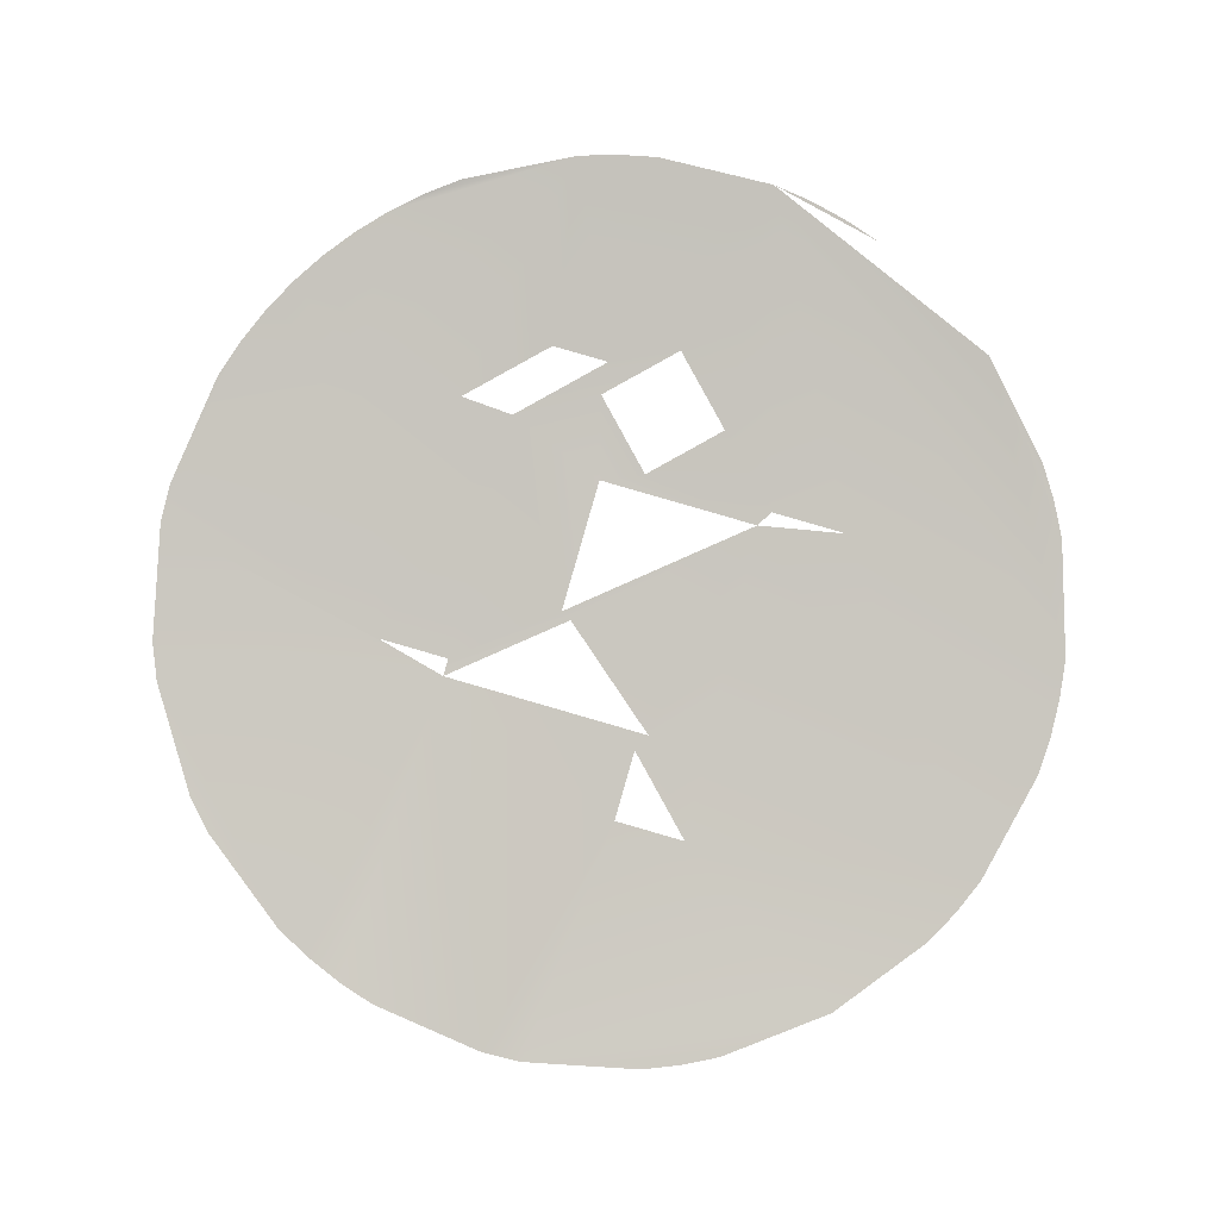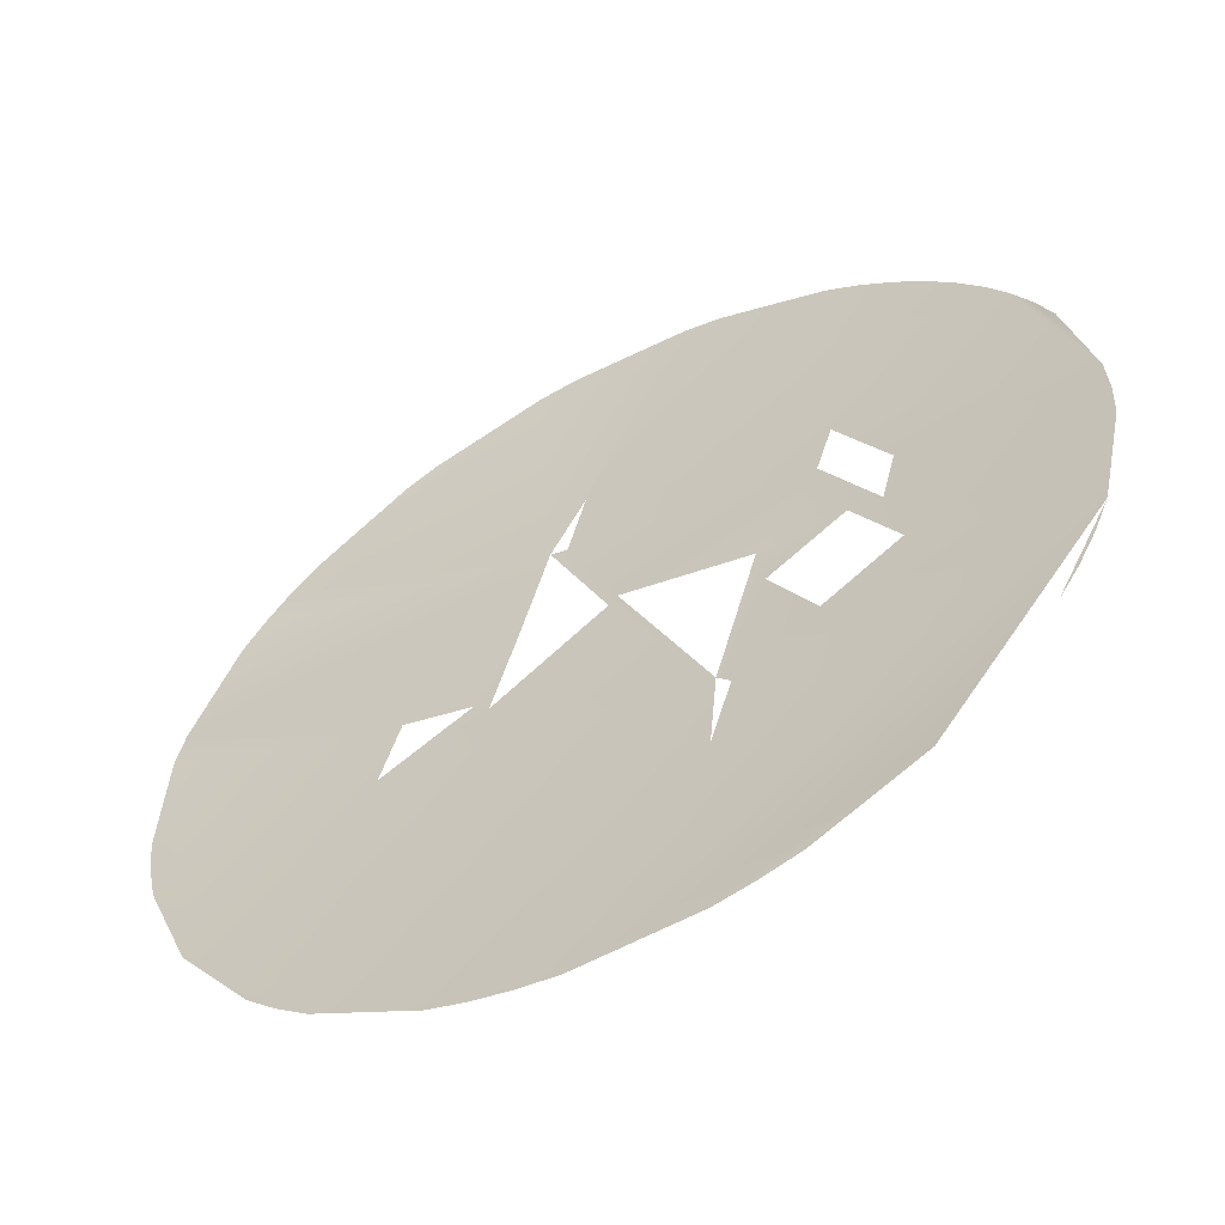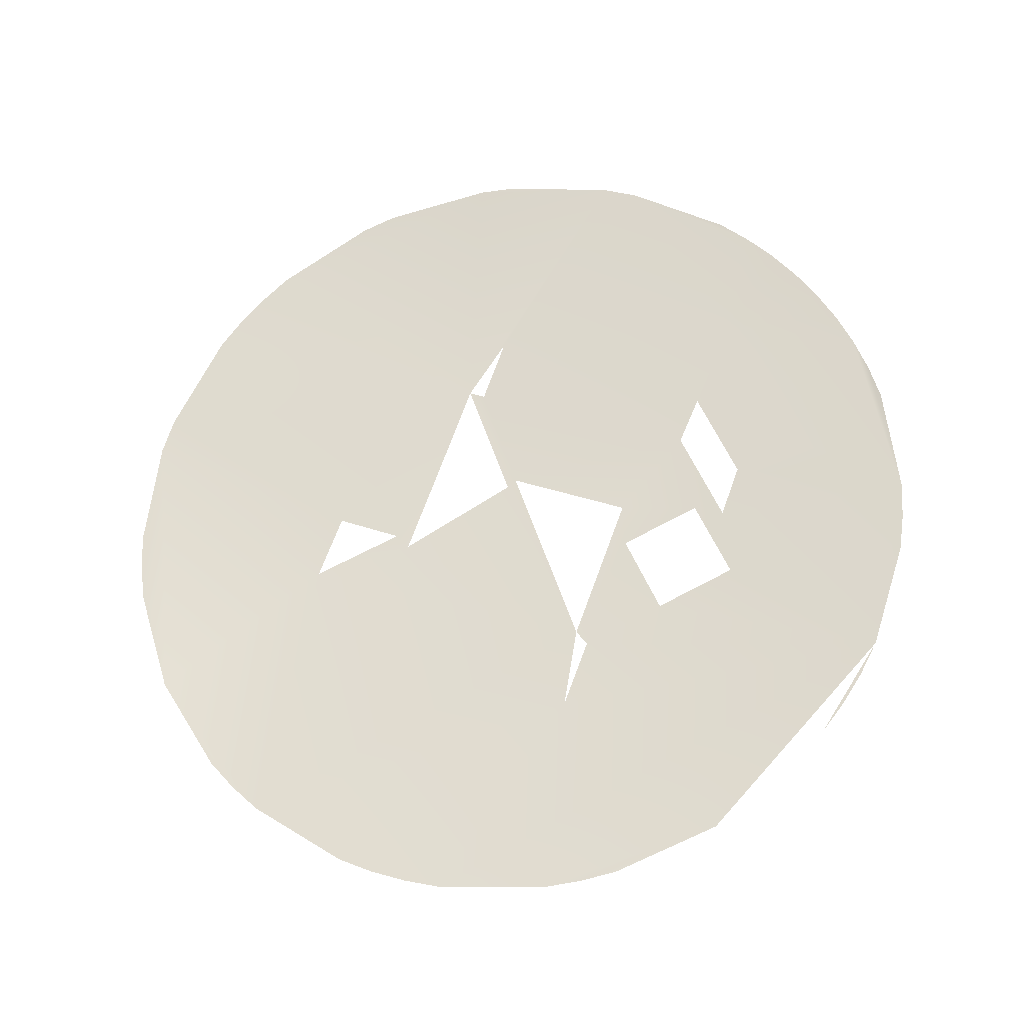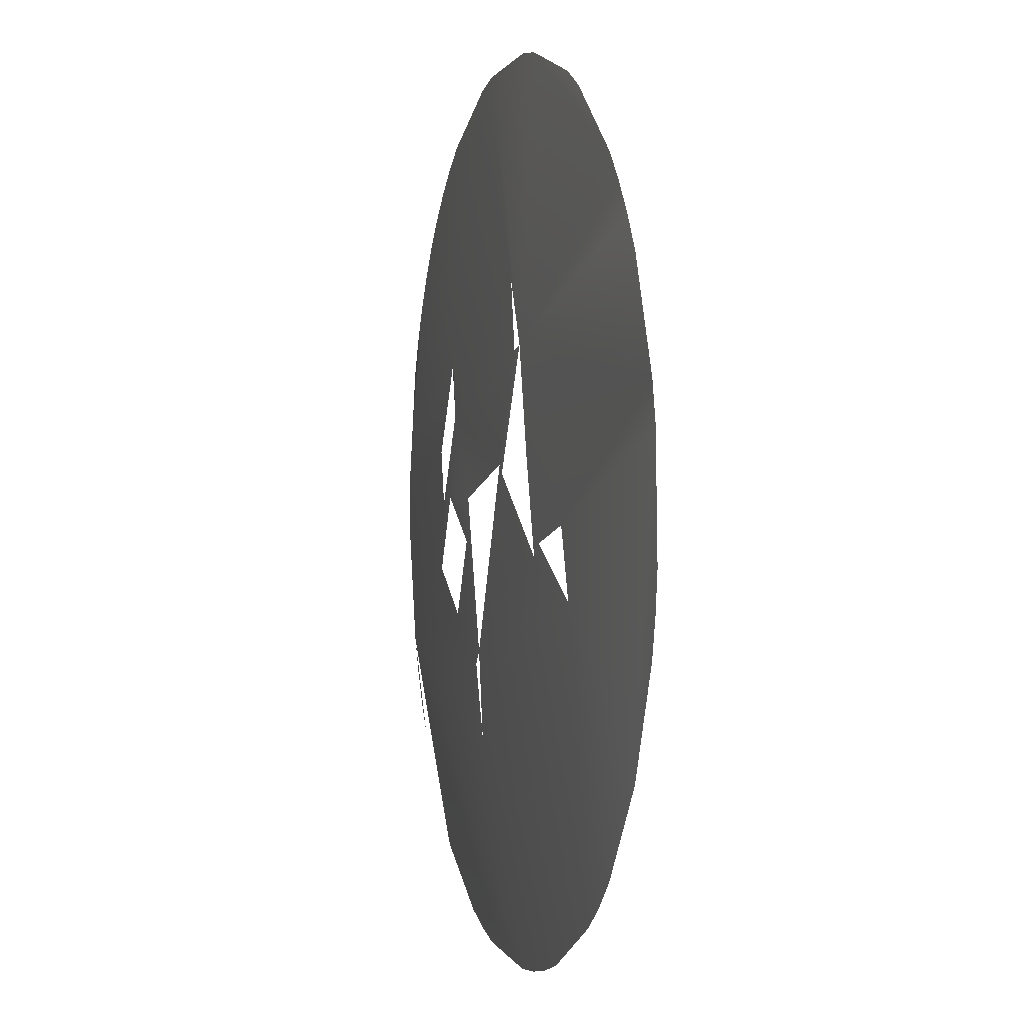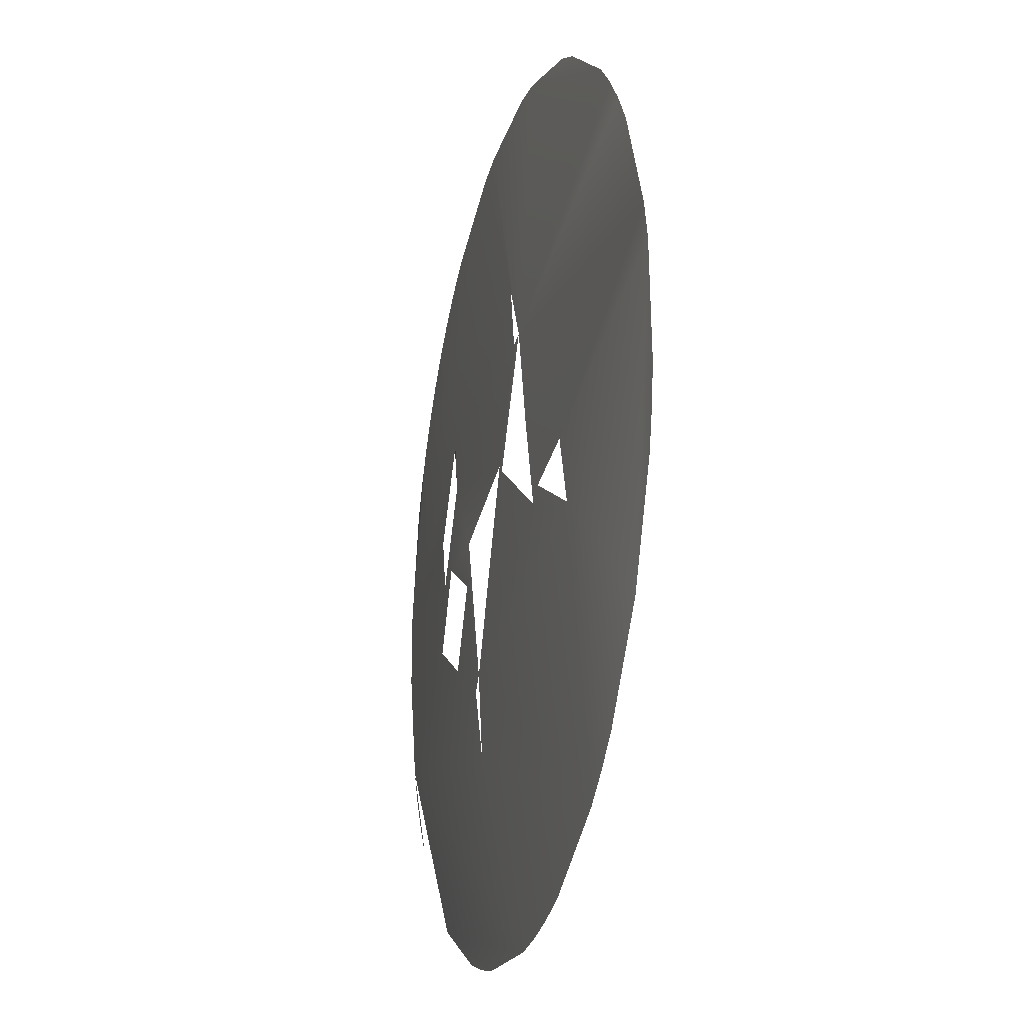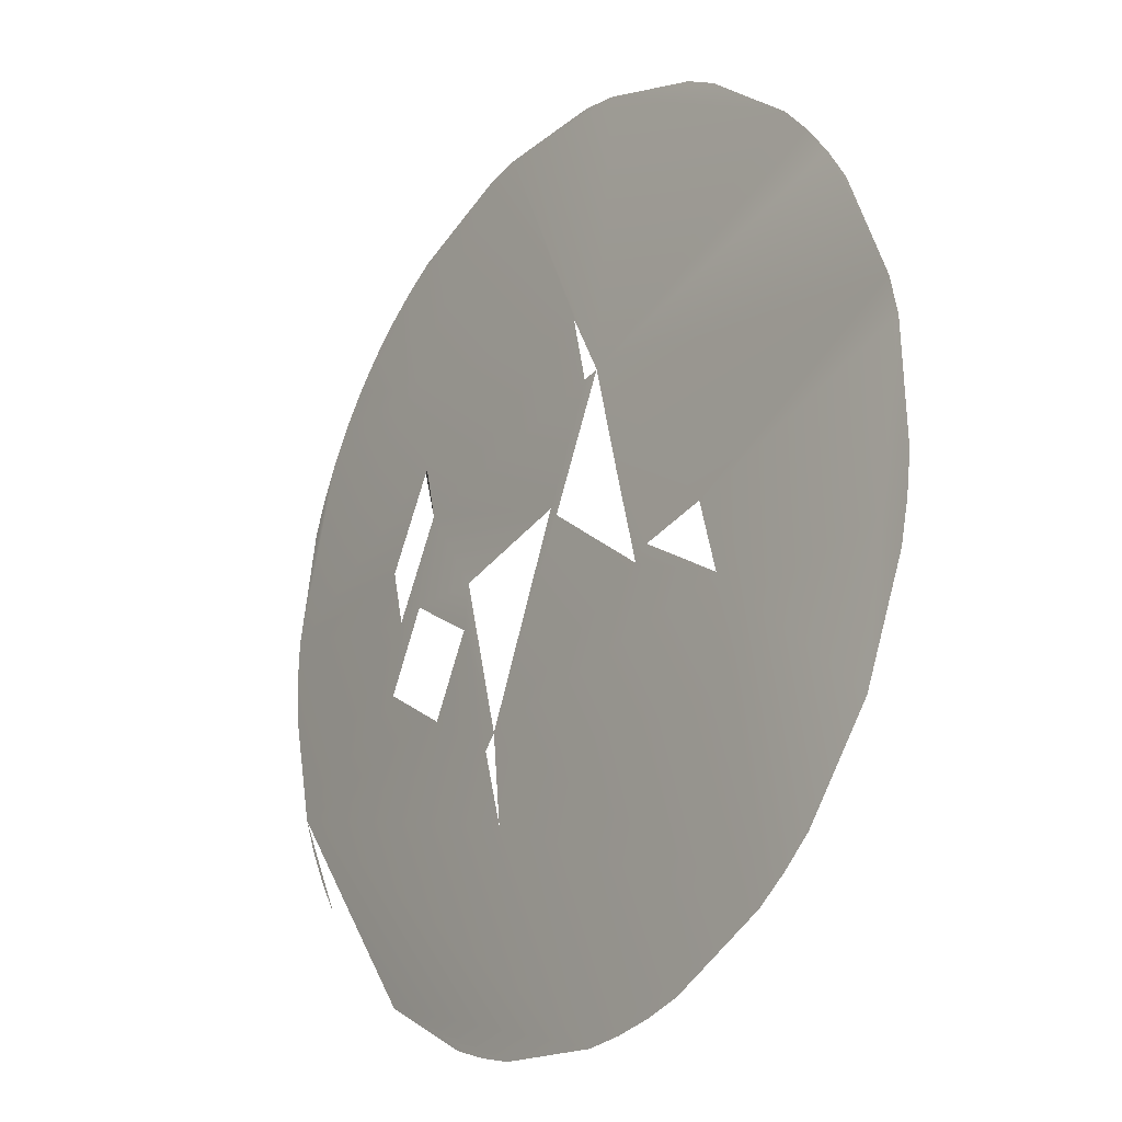
<metadata>
{"format":"obj","ext":"obj","renderer":"f3d","projection":"perspective","resolution":1024,"background":"white","views":[{"elev":78.5,"azim":91.1,"up":"+Y"},{"elev":-57.7,"azim":-161.8,"up":"+Z"},{"elev":65.8,"azim":-174.8,"up":"+Y"},{"elev":0.9,"azim":64.6,"up":"+Z"},{"elev":-21.8,"azim":65.0,"up":"+Z"},{"elev":-20.3,"azim":42.8,"up":"+Z"}]}
</metadata>
<code>
o mesh_0
v 0.08877 0.07661 0.00181
v 0.0872 0.07702 0.004924
v 0.08891 0.07672 0.004924
v 0.0905 0.07633 -0.000871
v 0.08708 0.07691 -0.001602
v 0.08937 0.0765 -0.000453
v 0.08848 0.07679 -0.004981
v 0.08715 0.07692 -0.002577
v 0.09088 0.07637 -0.004096
v 0.08593 0.07713 0.001105
v 0.08838 0.0767 0.002531
v 0.08858 0.07665 0.001758
v 0.08521 0.07727 -0.000729
v 0.08343 0.07768 -0.001711
v 0.08534 0.07724 6.5e-05
v 0.0903 0.07635 -9.8e-05
v 0.09281 0.07603 0.001294
v 0.08953 0.07647 -0.000305
v 0.08909 0.07655 0.000602
v 0.08315 0.07773 0.000436
v 0.09209 0.07616 0.002868
v 0.09232 0.07612 0.0025
v 0.08814 0.0767 0.000425
v 0.08523 0.07737 -0.004096
v 0.08848 0.07679 0.004981
v 0.08518 0.07728 0.00068
v 0.08538 0.07728 0.002796
v 0.08577 0.07717 0.001719
v 0.09122 0.07631 -0.003831
v 0.09232 0.07612 -0.0025
v 0.09153 0.07626 -0.003536
v 0.08804 0.07672 0.000525
v 0.09182 0.0762 0.003214
v 0.08315 0.07773 -0.000436
v 0.08313 0.07774 0
v 0.08933 0.07664 -0.00483
v 0.08974 0.07657 -0.004699
v 0.08891 0.07672 -0.004924
v 0.08678 0.07709 0.004829
v 0.08693 0.07694 -0.001758
v 0.09281 0.07603 -0.001294
v 0.0929 0.07601 -0.000868
v 0.09153 0.07625 0.003536
v 0.0929 0.07601 0.000868
v 0.09296 0.076 -0.000436
v 0.08655 0.077 -0.000363
v 0.08606 0.0771 -0.00123
v 0.08662 0.07699 0.000137
v 0.08489 0.07743 0.00383
v 0.08457 0.07748 0.003536
v 0.08428 0.07753 0.003214
v 0.08402 0.07758 0.002868
v 0.08343 0.07768 0.00171
v 0.08359 0.07766 0.002113
v 0.08523 0.07737 0.004096
v 0.08559 0.0773 0.00433
v 0.08379 0.07762 0.0025
v 0.08402 0.07758 -0.002868
v 0.08379 0.07762 -0.0025
v 0.08359 0.07766 -0.002113
v 0.0857 0.07717 0.000137
v 0.09013 0.0765 0.004532
v 0.09051 0.07643 0.00433
v 0.0872 0.07702 -0.004924
v 0.08678 0.07709 -0.00483
v 0.08637 0.07717 -0.004699
v 0 0 0
v 0 0 0
v 0 0 0
v 0 0 0
v 0 0 0
v 0 0 0
v 0 0 0
v 0 0 0
v 0 0 0
v 0 0 0
v 0 0 0
v 0 0 0
v 0 0 0
v 0 0 0
v 0 0 0
v 0 0 0
v 0 0 0
v 0 0 0
v 0 0 0
v 0 0 0
v 0 0 0
v 0 0 0
v 0 0 0
v 0 0 0
v 0 0 0
v 0 0 0
v 0 0 0
v 0 0 0
v 0 0 0
v 0 0 0
v 0 0 0
v 0 0 0
v 0 0 0
v 0 0 0
v 0 0 0
v 0 0 0
v 0 0 0
v 0 0 0
v 0 0 0
v 0 0 0
v 0 0 0
v 0 0 0
v 0 0 0
f 1 2 3
f 4 5 6
f 7 8 9
f 10 11 12
f 13 14 15
f 8 5 9
f 16 1 17
f 18 19 16
f 6 19 18
f 14 20 15
f 17 21 22
f 5 23 6
f 24 14 7
f 2 25 3
f 15 20 26
f 10 27 11
f 28 27 10
f 17 1 21
f 29 30 31
f 7 14 8
f 26 20 28
f 5 32 23
f 21 1 33
f 34 35 14
f 29 9 30
f 36 9 37
f 38 9 36
f 11 39 2
f 8 14 40
f 35 20 14
f 38 7 9
f 41 30 42
f 19 1 16
f 1 43 33
f 42 44 45
f 9 4 30
f 40 46 5
f 14 47 40
f 40 47 46
f 30 44 42
f 27 39 11
f 5 46 48
f 20 27 28
f 49 27 50
f 23 32 1
f 51 27 52
f 20 53 54
f 27 55 39
f 39 55 56
f 20 57 27
f 54 57 20
f 49 55 27
f 51 50 27
f 57 52 27
f 30 16 44
f 32 12 1
f 14 13 47
f 58 59 14
f 48 10 32
f 60 14 59
f 46 61 48
f 43 62 63
f 1 3 43
f 44 16 17
f 10 12 32
f 48 61 10
f 11 2 1
f 64 24 7
f 65 24 64
f 66 24 65
f 4 16 30
f 43 3 62
f 9 5 4
f 13 15 61
f 4 6 18
f 10 61 15
f 1 1 1
f 1 1 1
f 1 1 1
f 1 1 1
f 1 1 1
f 1 1 1
f 1 1 1
f 1 1 1
f 1 1 1
f 1 1 1
f 1 1 1
f 1 1 1
f 1 1 1
f 1 1 1
f 1 1 1
f 1 1 1
f 1 1 1
f 1 1 1
f 1 1 1
f 1 1 1
f 1 1 1
f 1 1 1
f 1 1 1
f 1 1 1
f 1 1 1
f 1 1 1
f 1 1 1
f 1 1 1
f 1 1 1
f 1 1 1
f 1 1 1
f 1 1 1
f 1 1 1
f 1 1 1
f 1 1 1
f 1 1 1
f 1 1 1
f 1 1 1
f 1 1 1
f 1 1 1
f 1 1 1
f 1 1 1
f 1 1 1
f 1 1 1
f 1 1 1
f 1 1 1
f 1 1 1
f 1 1 1
f 1 1 1
f 1 1 1
f 1 1 1
f 1 1 1
f 1 1 1
f 1 1 1
f 1 1 1
f 1 1 1
f 1 1 1
f 1 1 1

</code>
